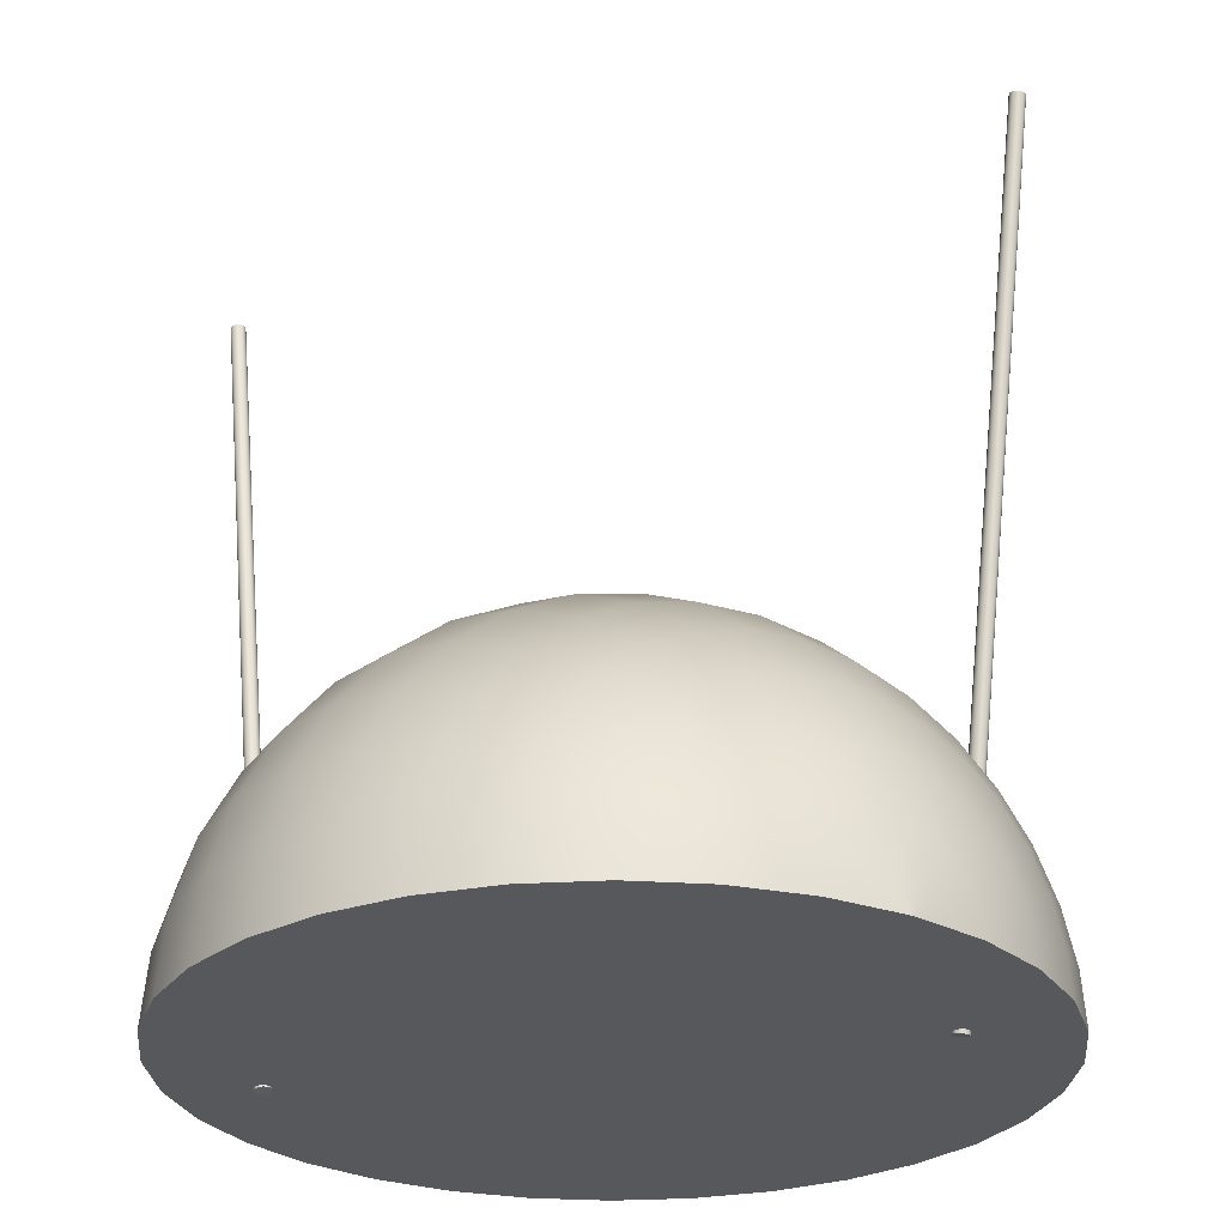
<metadata>
{"format":"obj","ext":"obj","renderer":"f3d","projection":"perspective","resolution":1024,"background":"white","views":[{"elev":-27.7,"azim":-34.0,"up":"+Y"}]}
</metadata>
<code>
v  -0.189 1.895 4.624
v  -0.0059 0.9742 4.909
v  0.1846 0.993 4.909
v  0.1846 1.932 4.624
v  -0.5483 1.786 4.624
v  -0.189 0.9187 4.909
v  -0.8794 1.609 4.624
v  -0.3578 0.8284 4.909
v  -1.17 1.371 4.624
v  -0.5058 0.707 4.909
v  -1.408 1.081 4.624
v  -0.6272 0.5591 4.909
v  -1.585 0.7495 4.624
v  -0.7174 0.3903 4.909
v  -1.694 0.3903 4.624
v  -0.773 0.2071 4.909
v  2.063 0.3903 4.624
v  1.954 0.7495 4.624
v  1.087 0.3903 4.909
v  1.142 0.2071 4.909
v  1.777 1.081 4.624
v  0.9964 0.5591 4.909
v  1.539 1.371 4.624
v  0.875 0.707 4.909
v  1.249 1.609 4.624
v  0.7271 0.8284 4.909
v  0.9175 1.786 4.624
v  0.5583 0.9187 4.909
v  0.5583 1.895 4.624
v  0.3751 0.9742 4.909
v  -0.3578 2.744 4.161
v  0.1846 2.797 4.161
v  -0.8794 2.585 4.161
v  -1.36 2.329 4.161
v  -1.781 1.983 4.161
v  -2.127 1.561 4.161
v  -2.384 1.081 4.161
v  -2.542 0.5591 4.161
v  2.753 1.081 4.161
v  2.912 0.5591 4.161
v  2.496 1.561 4.161
v  2.151 1.983 4.161
v  1.729 2.329 4.161
v  1.249 2.585 4.161
v  0.727 2.744 4.161
v  0.1846 3.555 3.539
v  -0.5058 3.487 3.539
v  -1.17 3.286 3.539
v  -1.781 2.959 3.539
v  -2.318 2.519 3.539
v  -2.758 1.983 3.539
v  -3.085 1.371 3.539
v  -3.286 0.707 3.539
v  3.655 0.707 3.539
v  3.454 1.371 3.539
v  3.127 1.983 3.539
v  2.687 2.519 3.539
v  2.151 2.959 3.539
v  1.539 3.286 3.539
v  0.875 3.487 3.539
v  -0.6272 4.098 2.78
v  0.1846 4.178 2.78
v  -1.408 3.861 2.78
v  -2.127 3.477 2.78
v  -2.758 2.959 2.78
v  -3.275 2.329 2.78
v  -3.66 1.609 2.78
v  -3.897 0.8284 2.78
v  4.266 0.8284 2.78
v  4.029 1.609 2.78
v  3.644 2.329 2.78
v  3.127 2.959 2.78
v  2.496 3.477 2.78
v  1.777 3.861 2.78
v  0.9964 4.098 2.78
v  -0.7174 4.551 1.915
v  0.1846 4.64 1.915
v  -1.585 4.288 1.915
v  -2.384 3.861 1.915
v  -3.085 3.286 1.915
v  -3.66 2.585 1.915
v  -4.087 1.786 1.915
v  -4.35 0.9187 1.915
v  4.456 1.786 1.915
v  4.719 0.9187 1.915
v  4.029 2.585 1.915
v  3.454 3.286 1.915
v  2.753 3.861 1.915
v  1.954 4.288 1.915
v  1.087 4.551 1.915
v  -0.773 4.831 0.9764
v  0.1846 4.925 0.9764
v  -1.694 4.551 0.9764
v  -2.542 4.098 0.9764
v  -3.286 3.487 0.9764
v  -3.897 2.744 0.9764
v  -4.35 1.895 0.9764
v  -4.63 0.9742 0.9764
v  4.719 1.895 0.9764
v  4.999 0.9742 0.9764
v  4.266 2.744 0.9764
v  3.655 3.487 0.9764
v  2.912 4.098 0.9764
v  2.063 4.551 0.9764
v  1.142 4.831 0.9764
v  -0.7917 4.925 0
v  0.1846 5.021 0
v  -1.73 4.64 0
v  -2.596 4.178 0
v  -3.354 3.555 0
v  -3.977 2.797 0
v  -4.439 1.932 0
v  -4.724 0.993 0
v  5.093 0.993 0
v  4.808 1.932 0
v  4.346 2.797 0
v  3.723 3.555 0
v  2.965 4.178 0
v  2.1 4.64 0
v  1.161 4.925 0
v  0.1846 4.925 -0.9763
v  -0.773 4.831 -0.9763
v  -1.694 4.551 -0.9763
v  -2.542 4.098 -0.9763
v  -3.286 3.487 -0.9763
v  -3.897 2.744 -0.9763
v  -4.35 1.895 -0.9763
v  -4.63 0.9742 -0.9763
v  4.719 1.895 -0.9763
v  4.999 0.9742 -0.9763
v  4.266 2.744 -0.9763
v  3.655 3.487 -0.9763
v  2.912 4.098 -0.9763
v  2.063 4.551 -0.9763
v  1.142 4.831 -0.9763
v  0.1846 4.64 -1.915
v  -0.7174 4.551 -1.915
v  -1.585 4.288 -1.915
v  -2.384 3.861 -1.915
v  -3.085 3.286 -1.915
v  -3.66 2.585 -1.915
v  -4.087 1.786 -1.915
v  -4.35 0.9187 -1.915
v  4.719 0.9187 -1.915
v  4.456 1.786 -1.915
v  4.029 2.585 -1.915
v  3.454 3.286 -1.915
v  2.753 3.861 -1.915
v  1.954 4.288 -1.915
v  1.087 4.551 -1.915
v  0.1846 4.178 -2.78
v  -0.6272 4.098 -2.78
v  -1.408 3.861 -2.78
v  -2.127 3.477 -2.78
v  -2.758 2.959 -2.78
v  -3.275 2.329 -2.78
v  -3.66 1.609 -2.78
v  -3.897 0.8284 -2.78
v  4.266 0.8284 -2.78
v  4.029 1.609 -2.78
v  3.644 2.329 -2.78
v  3.127 2.959 -2.78
v  2.496 3.477 -2.78
v  1.777 3.861 -2.78
v  0.9964 4.098 -2.78
v  0.1846 3.555 -3.539
v  -0.5058 3.487 -3.539
v  -1.17 3.286 -3.539
v  -1.781 2.959 -3.539
v  -2.318 2.519 -3.539
v  -2.758 1.983 -3.539
v  -3.085 1.371 -3.539
v  -3.286 0.707 -3.539
v  3.454 1.371 -3.539
v  3.655 0.707 -3.539
v  3.127 1.983 -3.539
v  2.687 2.519 -3.539
v  2.151 2.959 -3.539
v  1.539 3.286 -3.539
v  0.875 3.487 -3.539
v  -0.3578 2.744 -4.161
v  0.1846 2.797 -4.161
v  -0.8794 2.585 -4.161
v  -1.36 2.329 -4.161
v  -1.781 1.983 -4.161
v  -2.127 1.561 -4.161
v  -2.384 1.081 -4.161
v  -2.542 0.5591 -4.161
v  2.753 1.081 -4.161
v  2.912 0.5591 -4.161
v  2.496 1.561 -4.161
v  2.151 1.983 -4.161
v  1.729 2.329 -4.161
v  1.249 2.585 -4.161
v  0.727 2.744 -4.161
v  0.1846 1.932 -4.624
v  -0.189 1.895 -4.624
v  -0.5483 1.786 -4.624
v  -0.8794 1.609 -4.624
v  -1.17 1.371 -4.624
v  -1.408 1.081 -4.624
v  -1.585 0.7495 -4.624
v  -1.694 0.3903 -4.624
v  1.954 0.7495 -4.624
v  2.063 0.3903 -4.624
v  1.777 1.081 -4.624
v  1.539 1.371 -4.624
v  1.249 1.609 -4.624
v  0.9175 1.786 -4.624
v  0.5583 1.895 -4.624
v  0.1846 0.993 -4.908
v  -0.0059 0.9742 -4.908
v  -0.189 0.9187 -4.908
v  -0.3578 0.8284 -4.908
v  -0.5058 0.707 -4.908
v  -0.6272 0.5591 -4.908
v  -0.7174 0.3903 -4.908
v  -0.773 0.2071 -4.908
v  1.142 0.2071 -4.908
v  1.087 0.3903 -4.908
v  0.9964 0.5591 -4.908
v  0.875 0.707 -4.908
v  0.727 0.8284 -4.908
v  0.5583 0.9187 -4.908
v  0.3751 0.9742 -4.908
v  2.963 0.0333 -4.161
v  2.098 0.0333 -4.624
v  4.807 0.0333 -1.915
v  4.344 0.0333 -2.78
v  5.091 0.0333 -0.9763
v  3.722 0.0333 -3.539
v  0.1957 0.0333 -5.003
v  0.1915 0.0333 -5.003
v  0.2013 0.0333 -5.002
v  0.2095 0.0333 -5.002
v  0.2248 0.0333 -5
v  1.159 0.0333 -4.908
v  0.2682 0.0333 -4.996
v  -2.594 0.0333 4.161
v  -1.729 0.0333 4.624
v  -4.437 0.0333 1.915
v  -3.975 0.0333 2.78
v  -3.353 0.0333 3.539
v  -4.818 0.0333 0
v  -4.722 0.0333 0.9764
v  -1.729 0.0333 -4.624
v  -2.594 0.0333 -4.161
v  0.1879 0.0333 -5.003
v  0.1846 0.0333 -5.003
v  0.1445 0.0333 -5
v  0.1597 0.0333 -5.002
v  0.168 0.0333 -5.002
v  0.1735 0.0333 -5.003
v  0.1777 0.0333 -5.003
v  0.1813 0.0333 -5.003
v  -3.975 0.0333 -2.78
v  -4.437 0.0333 -1.915
v  -4.722 0.0333 -0.9763
v  -3.353 0.0333 -3.539
v  0.101 0.0333 -4.996
v  -0.7901 0.0333 -4.908
v  2.098 0.0333 4.624
v  2.963 0.0333 4.161
v  4.344 0.0333 2.78
v  4.807 0.0333 1.915
v  3.722 0.0333 3.539
v  5.091 0.0333 0.9764
v  5.188 0.0333 0
v  0.2095 0.0333 5.002
v  0.2013 0.0333 5.002
v  0.2248 0.0333 5
v  0.1957 0.0333 5.003
v  0.1915 0.0333 5.003
v  1.159 0.0333 4.909
v  0.2682 0.0333 4.996
v  0.1879 0.0333 5.003
v  0.1846 0.0333 5.003
v  0.1445 0.0333 5
v  0.1597 0.0333 5.002
v  0.168 0.0333 5.002
v  0.1735 0.0333 5.003
v  0.1777 0.0333 5.003
v  0.1813 0.0333 5.003
v  -0.7901 0.0333 4.909
v  0.101 0.0333 4.996
g Sphere001
f 1 2 3 4
f 1 5 6 2
f 5 7 8 6
f 9 10 8 7
f 9 11 12 10
f 11 13 14 12
f 15 16 14 13
f 17 18 19 20
f 18 21 22 19
f 23 24 22 21
f 23 25 26 24
f 27 28 26 25
f 27 29 30 28
f 4 3 30 29
f 31 1 4 32
f 31 33 5 1
f 33 34 7 5
f 35 9 7 34
f 35 36 11 9
f 36 37 13 11
f 38 15 13 37
f 39 18 17 40
f 39 41 21 18
f 42 23 21 41
f 42 43 25 23
f 43 44 27 25
f 44 45 29 27
f 32 4 29 45
f 46 47 31 32
f 47 48 33 31
f 48 49 34 33
f 50 35 34 49
f 50 51 36 35
f 51 52 37 36
f 53 38 37 52
f 54 55 39 40
f 56 41 39 55
f 56 57 42 41
f 58 43 42 57
f 58 59 44 43
f 59 60 45 44
f 60 46 32 45
f 61 47 46 62
f 61 63 48 47
f 63 64 49 48
f 64 65 50 49
f 65 66 51 50
f 67 52 51 66
f 68 53 52 67
f 69 70 55 54
f 71 56 55 70
f 72 57 56 71
f 72 73 58 57
f 74 59 58 73
f 75 60 59 74
f 75 62 46 60
f 76 61 62 77
f 76 78 63 61
f 79 64 63 78
f 79 80 65 64
f 81 66 65 80
f 81 82 67 66
f 83 68 67 82
f 84 70 69 85
f 84 86 71 70
f 87 72 71 86
f 88 73 72 87
f 88 89 74 73
f 90 75 74 89
f 90 77 62 75
f 91 76 77 92
f 91 93 78 76
f 93 94 79 78
f 95 80 79 94
f 96 81 80 95
f 97 82 81 96
f 98 83 82 97
f 99 84 85 100
f 101 86 84 99
f 101 102 87 86
f 102 103 88 87
f 103 104 89 88
f 105 90 89 104
f 92 77 90 105
f 106 91 92 107
f 108 93 91 106
f 109 94 93 108
f 110 95 94 109
f 110 111 96 95
f 111 112 97 96
f 112 113 98 97
f 114 115 99 100
f 115 116 101 99
f 116 117 102 101
f 117 118 103 102
f 119 104 103 118
f 119 120 105 104
f 107 92 105 120
f 121 122 106 107
f 122 123 108 106
f 123 124 109 108
f 125 110 109 124
f 125 126 111 110
f 126 127 112 111
f 128 113 112 127
f 129 115 114 130
f 131 116 115 129
f 131 132 117 116
f 132 133 118 117
f 133 134 119 118
f 135 120 119 134
f 135 121 107 120
f 136 137 122 121
f 138 123 122 137
f 139 124 123 138
f 140 125 124 139
f 140 141 126 125
f 141 142 127 126
f 142 143 128 127
f 144 145 129 130
f 145 146 131 129
f 146 147 132 131
f 148 133 132 147
f 149 134 133 148
f 149 150 135 134
f 150 136 121 135
f 151 152 137 136
f 153 138 137 152
f 153 154 139 138
f 154 155 140 139
f 156 141 140 155
f 157 142 141 156
f 157 158 143 142
f 159 160 145 144
f 161 146 145 160
f 162 147 146 161
f 163 148 147 162
f 164 149 148 163
f 165 150 149 164
f 151 136 150 165
f 166 167 152 151
f 168 153 152 167
f 169 154 153 168
f 170 155 154 169
f 171 156 155 170
f 171 172 157 156
f 172 173 158 157
f 174 160 159 175
f 174 176 161 160
f 176 177 162 161
f 178 163 162 177
f 178 179 164 163
f 179 180 165 164
f 166 151 165 180
f 181 167 166 182
f 183 168 167 181
f 184 169 168 183
f 185 170 169 184
f 186 171 170 185
f 187 172 171 186
f 187 188 173 172
f 189 174 175 190
f 191 176 174 189
f 191 192 177 176
f 193 178 177 192
f 193 194 179 178
f 195 180 179 194
f 182 166 180 195
f 196 197 181 182
f 198 183 181 197
f 199 184 183 198
f 200 185 184 199
f 200 201 186 185
f 202 187 186 201
f 202 203 188 187
f 204 189 190 205
f 204 206 191 189
f 206 207 192 191
f 207 208 193 192
f 209 194 193 208
f 209 210 195 194
f 210 196 182 195
f 211 212 197 196
f 213 198 197 212
f 213 214 199 198
f 214 215 200 199
f 216 201 200 215
f 217 202 201 216
f 217 218 203 202
f 219 220 204 205
f 221 206 204 220
f 221 222 207 206
f 223 208 207 222
f 224 209 208 223
f 225 210 209 224
f 225 211 196 210
f 190 226 227 205
f 144 228 229 159
f 228 144 130 230
f 159 229 231 175
f 175 231 226 190
f 232 233 224 223
f 234 232 223 222
f 235 234 222 221
f 236 235 221 220
f 205 227 237 219
f 238 236 220 219
f 237 238 219
f 239 240 15 38
f 83 241 242 68
f 53 243 239 38
f 242 243 53 68
f 244 245 98 113
f 245 241 83 98
f 203 246 247 188
f 248 249 211 225
f 233 248 225 224
f 250 217 216 251
f 251 216 215 252
f 252 215 214 253
f 253 214 213 254
f 254 213 212 255
f 255 212 211 249
f 256 257 143 158
f 128 258 244 113
f 257 258 128 143
f 247 259 173 188
f 173 259 256 158
f 260 218 217 250
f 260 261 218
f 218 261 246 203
f 262 263 40 17
f 264 265 85 69
f 266 264 69 54
f 263 266 54 40
f 267 268 114 100
f 265 267 100 85
f 269 22 24 270
f 271 19 22 269
f 270 24 26 272
f 272 26 28 273
f 114 268 230 130
f 274 262 17 20
f 275 20 19 271
f 275 274 20
f 276 30 3 277
f 273 28 30 276
f 278 279 12 14
f 279 280 10 12
f 280 281 8 10
f 281 282 6 8
f 282 283 2 6
f 283 277 3 2
f 284 285 16
f 285 278 14 16
f 284 16 15 240
f 273 276 277 283
f 260 247 246 261
f 260 256 259 247
f 260 258 257 256
f 260 245 244 258
f 260 242 241 245
f 260 239 243 242
f 260 284 240 239
f 260 250 285 284
f 251 252 285 250
f 253 254 285 252
f 255 249 285 254
f 248 233 285 249
f 232 234 285 233
f 235 236 285 234
f 238 237 285 236
f 227 226 285 237
f 231 229 285 226
f 228 230 285 229
f 268 267 285 230
f 265 264 285 267
f 266 263 285 264
f 262 274 285 263
f 275 278 285 274
f 271 279 278 275
f 269 280 279 271
f 270 281 280 269
f 272 282 281 270
f 273 283 282 272
v  -2.5 0 -2.802
v  -2.423 -0.0112 -2.865
v  -2.406 -0.0059 -2.835
v  -2.4 0 -2.802
v  -2.482 -0.0171 -2.899
v  -2.45 -0.015 -2.887
v  -2.55 -0.015 -2.887
v  -2.517 -0.0171 -2.899
v  -2.594 -0.0059 -2.835
v  -2.576 -0.0112 -2.865
v  -2.594 0.0059 -2.768
v  -2.6 -0 -2.802
v  -2.55 0.015 -2.716
v  -2.576 0.0112 -2.738
v  -2.482 0.0171 -2.705
v  -2.517 0.0171 -2.705
v  -2.423 0.0112 -2.738
v  -2.45 0.015 -2.716
v  -2.406 0.0059 -2.768
v  -2.406 2.161 -3.217
v  -2.4 2.167 -3.184
v  -2.423 2.155 -3.247
v  -2.45 2.151 -3.269
v  -2.482 2.15 -3.281
v  -2.517 2.15 -3.281
v  -2.55 2.151 -3.269
v  -2.576 2.155 -3.247
v  -2.594 2.161 -3.217
v  -2.6 2.167 -3.184
v  -2.594 2.172 -3.15
v  -2.576 2.178 -3.12
v  -2.55 2.182 -3.098
v  -2.517 2.184 -3.087
v  -2.482 2.184 -3.087
v  -2.45 2.182 -3.098
v  -2.423 2.178 -3.12
v  -2.406 2.172 -3.15
v  -2.406 4.327 -3.599
v  -2.4 4.333 -3.566
v  -2.423 4.322 -3.629
v  -2.45 4.318 -3.651
v  -2.482 4.316 -3.663
v  -2.517 4.316 -3.663
v  -2.55 4.318 -3.651
v  -2.576 4.322 -3.629
v  -2.594 4.327 -3.599
v  -2.6 4.333 -3.566
v  -2.594 4.339 -3.532
v  -2.576 4.344 -3.502
v  -2.55 4.348 -3.481
v  -2.517 4.35 -3.469
v  -2.482 4.35 -3.469
v  -2.45 4.348 -3.481
v  -2.423 4.344 -3.502
v  -2.406 4.339 -3.532
v  -2.406 6.494 -3.982
v  -2.4 6.5 -3.948
v  -2.423 6.489 -4.011
v  -2.45 6.485 -4.033
v  -2.482 6.483 -4.045
v  -2.517 6.483 -4.045
v  -2.55 6.485 -4.033
v  -2.576 6.489 -4.011
v  -2.594 6.494 -3.982
v  -2.6 6.5 -3.948
v  -2.594 6.506 -3.914
v  -2.576 6.511 -3.885
v  -2.55 6.515 -3.862
v  -2.517 6.517 -3.851
v  -2.482 6.517 -3.851
v  -2.45 6.515 -3.862
v  -2.423 6.511 -3.885
v  -2.406 6.506 -3.914
v  -2.406 8.66 -4.364
v  -2.4 8.666 -4.33
v  -2.423 8.655 -4.393
v  -2.45 8.651 -4.415
v  -2.482 8.649 -4.427
v  -2.517 8.649 -4.427
v  -2.55 8.651 -4.415
v  -2.576 8.655 -4.393
v  -2.594 8.66 -4.364
v  -2.6 8.666 -4.33
v  -2.594 8.672 -4.296
v  -2.576 8.678 -4.266
v  -2.55 8.681 -4.245
v  -2.517 8.683 -4.233
v  -2.482 8.683 -4.233
v  -2.45 8.681 -4.245
v  -2.423 8.678 -4.266
v  -2.406 8.672 -4.296
v  -2.406 10.83 -4.745
v  -2.4 10.83 -4.712
v  -2.423 10.82 -4.775
v  -2.45 10.82 -4.797
v  -2.482 10.82 -4.809
v  -2.517 10.82 -4.809
v  -2.55 10.82 -4.797
v  -2.576 10.82 -4.775
v  -2.594 10.83 -4.745
v  -2.6 10.83 -4.712
v  -2.594 10.84 -4.678
v  -2.576 10.84 -4.649
v  -2.55 10.85 -4.627
v  -2.517 10.85 -4.615
v  -2.482 10.85 -4.615
v  -2.45 10.85 -4.627
v  -2.423 10.84 -4.649
v  -2.406 10.84 -4.678
v  -2.5 10.83 -4.712
g Cylinder001
f 286 287 288 289
f 286 290 291 287
f 286 292 293 290
f 286 294 295 292
f 286 296 297 294
f 286 298 299 296
f 286 300 301 298
f 286 302 303 300
f 286 289 304 302
f 289 288 305 306
f 288 287 307 305
f 287 291 308 307
f 291 290 309 308
f 290 293 310 309
f 293 292 311 310
f 292 295 312 311
f 295 294 313 312
f 294 297 314 313
f 297 296 315 314
f 296 299 316 315
f 299 298 317 316
f 298 301 318 317
f 301 300 319 318
f 300 303 320 319
f 303 302 321 320
f 302 304 322 321
f 304 289 306 322
f 306 305 323 324
f 305 307 325 323
f 307 308 326 325
f 308 309 327 326
f 309 310 328 327
f 310 311 329 328
f 311 312 330 329
f 312 313 331 330
f 313 314 332 331
f 314 315 333 332
f 315 316 334 333
f 316 317 335 334
f 317 318 336 335
f 318 319 337 336
f 319 320 338 337
f 320 321 339 338
f 321 322 340 339
f 322 306 324 340
f 324 323 341 342
f 323 325 343 341
f 325 326 344 343
f 326 327 345 344
f 327 328 346 345
f 328 329 347 346
f 329 330 348 347
f 330 331 349 348
f 331 332 350 349
f 332 333 351 350
f 333 334 352 351
f 334 335 353 352
f 335 336 354 353
f 336 337 355 354
f 337 338 356 355
f 338 339 357 356
f 339 340 358 357
f 340 324 342 358
f 342 341 359 360
f 341 343 361 359
f 343 344 362 361
f 344 345 363 362
f 345 346 364 363
f 346 347 365 364
f 347 348 366 365
f 348 349 367 366
f 349 350 368 367
f 350 351 369 368
f 351 352 370 369
f 352 353 371 370
f 353 354 372 371
f 354 355 373 372
f 355 356 374 373
f 356 357 375 374
f 357 358 376 375
f 358 342 360 376
f 360 359 377 378
f 359 361 379 377
f 361 362 380 379
f 362 363 381 380
f 363 364 382 381
f 364 365 383 382
f 365 366 384 383
f 366 367 385 384
f 367 368 386 385
f 368 369 387 386
f 369 370 388 387
f 370 371 389 388
f 371 372 390 389
f 372 373 391 390
f 373 374 392 391
f 374 375 393 392
f 375 376 394 393
f 376 360 378 394
f 395 394 378 377
f 395 377 379 380
f 395 380 381 382
f 395 382 383 384
f 395 384 385 386
f 395 386 387 388
f 395 388 389 390
f 395 390 391 392
f 395 392 393 394
v  2.636 0 2.79
v  2.713 0.0112 2.727
v  2.731 0.0059 2.757
v  2.736 0 2.79
v  2.654 0.0171 2.693
v  2.687 0.015 2.705
v  2.587 0.015 2.705
v  2.619 0.0171 2.693
v  2.542 0.0059 2.757
v  2.56 0.0112 2.727
v  2.542 -0.0059 2.824
v  2.537 0 2.79
v  2.587 -0.015 2.876
v  2.56 -0.0112 2.853
v  2.654 -0.0171 2.887
v  2.619 -0.0171 2.887
v  2.713 -0.0112 2.853
v  2.687 -0.015 2.876
v  2.731 -0.0059 2.824
v  2.731 2.172 3.139
v  2.736 2.167 3.172
v  2.713 2.178 3.109
v  2.687 2.182 3.087
v  2.654 2.184 3.075
v  2.619 2.184 3.075
v  2.587 2.182 3.087
v  2.56 2.178 3.109
v  2.542 2.172 3.139
v  2.537 2.167 3.172
v  2.542 2.161 3.206
v  2.56 2.155 3.236
v  2.587 2.151 3.257
v  2.619 2.15 3.269
v  2.654 2.15 3.269
v  2.687 2.151 3.257
v  2.713 2.155 3.236
v  2.731 2.161 3.206
v  2.731 4.339 3.521
v  2.736 4.333 3.554
v  2.713 4.344 3.491
v  2.687 4.348 3.469
v  2.654 4.35 3.457
v  2.619 4.35 3.457
v  2.587 4.348 3.469
v  2.56 4.344 3.491
v  2.542 4.339 3.521
v  2.537 4.333 3.554
v  2.542 4.327 3.588
v  2.56 4.322 3.618
v  2.587 4.318 3.64
v  2.619 4.316 3.651
v  2.654 4.316 3.651
v  2.687 4.318 3.64
v  2.713 4.322 3.618
v  2.731 4.327 3.588
v  2.731 6.506 3.903
v  2.736 6.5 3.936
v  2.713 6.511 3.873
v  2.687 6.515 3.851
v  2.654 6.517 3.839
v  2.619 6.517 3.839
v  2.587 6.515 3.851
v  2.56 6.511 3.873
v  2.542 6.506 3.903
v  2.537 6.5 3.936
v  2.542 6.494 3.97
v  2.56 6.489 4
v  2.587 6.485 4.022
v  2.619 6.483 4.033
v  2.654 6.483 4.033
v  2.687 6.485 4.022
v  2.713 6.489 4
v  2.731 6.494 3.97
v  2.731 8.672 4.285
v  2.736 8.666 4.318
v  2.713 8.678 4.255
v  2.687 8.681 4.233
v  2.654 8.683 4.221
v  2.619 8.683 4.221
v  2.587 8.681 4.233
v  2.56 8.678 4.255
v  2.542 8.672 4.285
v  2.537 8.666 4.318
v  2.542 8.66 4.352
v  2.56 8.655 4.382
v  2.587 8.651 4.404
v  2.619 8.649 4.415
v  2.654 8.649 4.415
v  2.687 8.651 4.404
v  2.713 8.655 4.382
v  2.731 8.66 4.352
v  2.731 10.84 4.667
v  2.736 10.83 4.7
v  2.713 10.84 4.637
v  2.687 10.85 4.615
v  2.654 10.85 4.603
v  2.619 10.85 4.603
v  2.587 10.85 4.615
v  2.56 10.84 4.637
v  2.542 10.84 4.667
v  2.537 10.83 4.7
v  2.542 10.83 4.734
v  2.56 10.82 4.764
v  2.587 10.82 4.786
v  2.619 10.82 4.797
v  2.654 10.82 4.797
v  2.687 10.82 4.786
v  2.713 10.82 4.764
v  2.731 10.83 4.734
v  2.636 10.83 4.7
g Cylinder002
f 396 397 398 399
f 396 400 401 397
f 396 402 403 400
f 396 404 405 402
f 396 406 407 404
f 396 408 409 406
f 396 410 411 408
f 396 412 413 410
f 396 399 414 412
f 399 398 415 416
f 398 397 417 415
f 397 401 418 417
f 401 400 419 418
f 400 403 420 419
f 403 402 421 420
f 402 405 422 421
f 405 404 423 422
f 404 407 424 423
f 407 406 425 424
f 406 409 426 425
f 409 408 427 426
f 408 411 428 427
f 411 410 429 428
f 410 413 430 429
f 413 412 431 430
f 412 414 432 431
f 414 399 416 432
f 416 415 433 434
f 415 417 435 433
f 417 418 436 435
f 418 419 437 436
f 419 420 438 437
f 420 421 439 438
f 421 422 440 439
f 422 423 441 440
f 423 424 442 441
f 424 425 443 442
f 425 426 444 443
f 426 427 445 444
f 427 428 446 445
f 428 429 447 446
f 429 430 448 447
f 430 431 449 448
f 431 432 450 449
f 432 416 434 450
f 434 433 451 452
f 433 435 453 451
f 435 436 454 453
f 436 437 455 454
f 437 438 456 455
f 438 439 457 456
f 439 440 458 457
f 440 441 459 458
f 441 442 460 459
f 442 443 461 460
f 443 444 462 461
f 444 445 463 462
f 445 446 464 463
f 446 447 465 464
f 447 448 466 465
f 448 449 467 466
f 449 450 468 467
f 450 434 452 468
f 452 451 469 470
f 451 453 471 469
f 453 454 472 471
f 454 455 473 472
f 455 456 474 473
f 456 457 475 474
f 457 458 476 475
f 458 459 477 476
f 459 460 478 477
f 460 461 479 478
f 461 462 480 479
f 462 463 481 480
f 463 464 482 481
f 464 465 483 482
f 465 466 484 483
f 466 467 485 484
f 467 468 486 485
f 468 452 470 486
f 470 469 487 488
f 469 471 489 487
f 471 472 490 489
f 472 473 491 490
f 473 474 492 491
f 474 475 493 492
f 475 476 494 493
f 476 477 495 494
f 477 478 496 495
f 478 479 497 496
f 479 480 498 497
f 480 481 499 498
f 481 482 500 499
f 482 483 501 500
f 483 484 502 501
f 484 485 503 502
f 485 486 504 503
f 486 470 488 504
f 505 504 488 487
f 505 487 489 490
f 505 490 491 492
f 505 492 493 494
f 505 494 495 496
f 505 496 497 498
f 505 498 499 500
f 505 500 501 502
f 505 502 503 504

</code>
